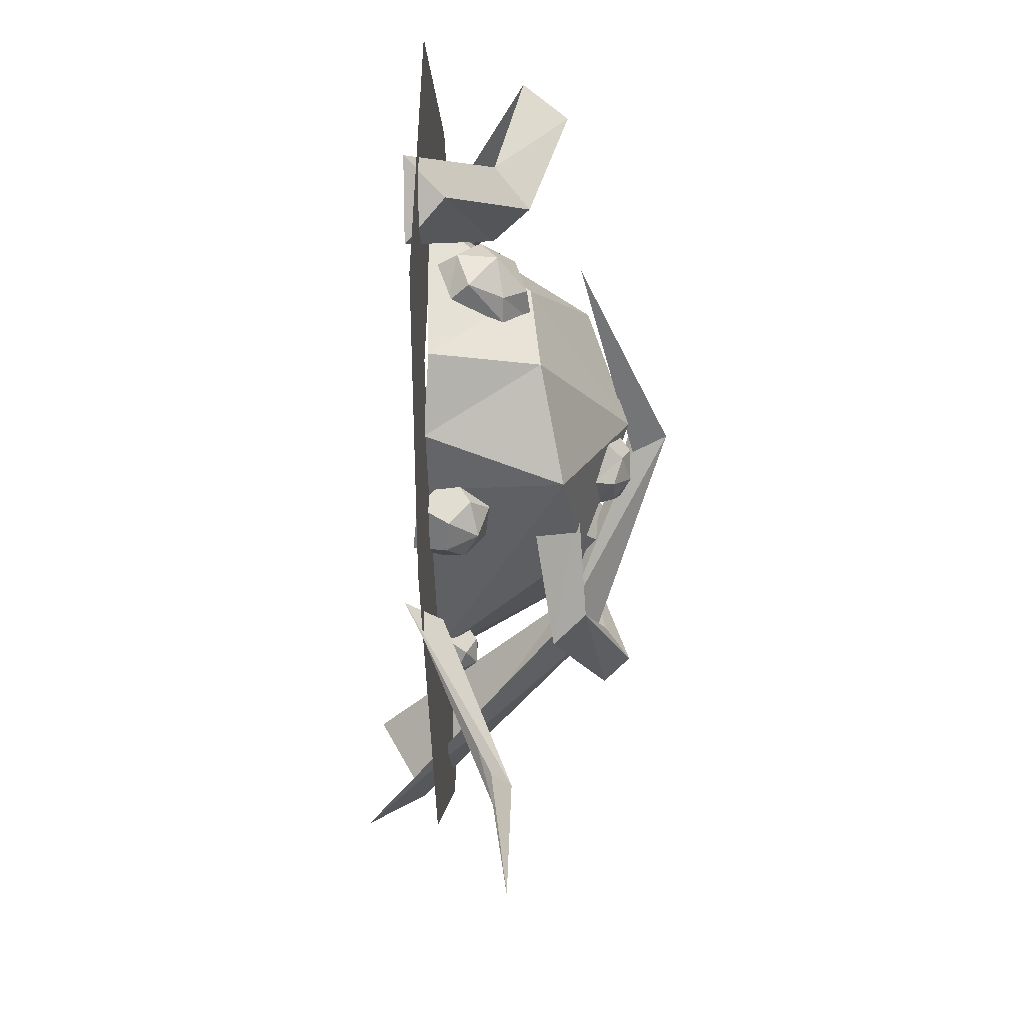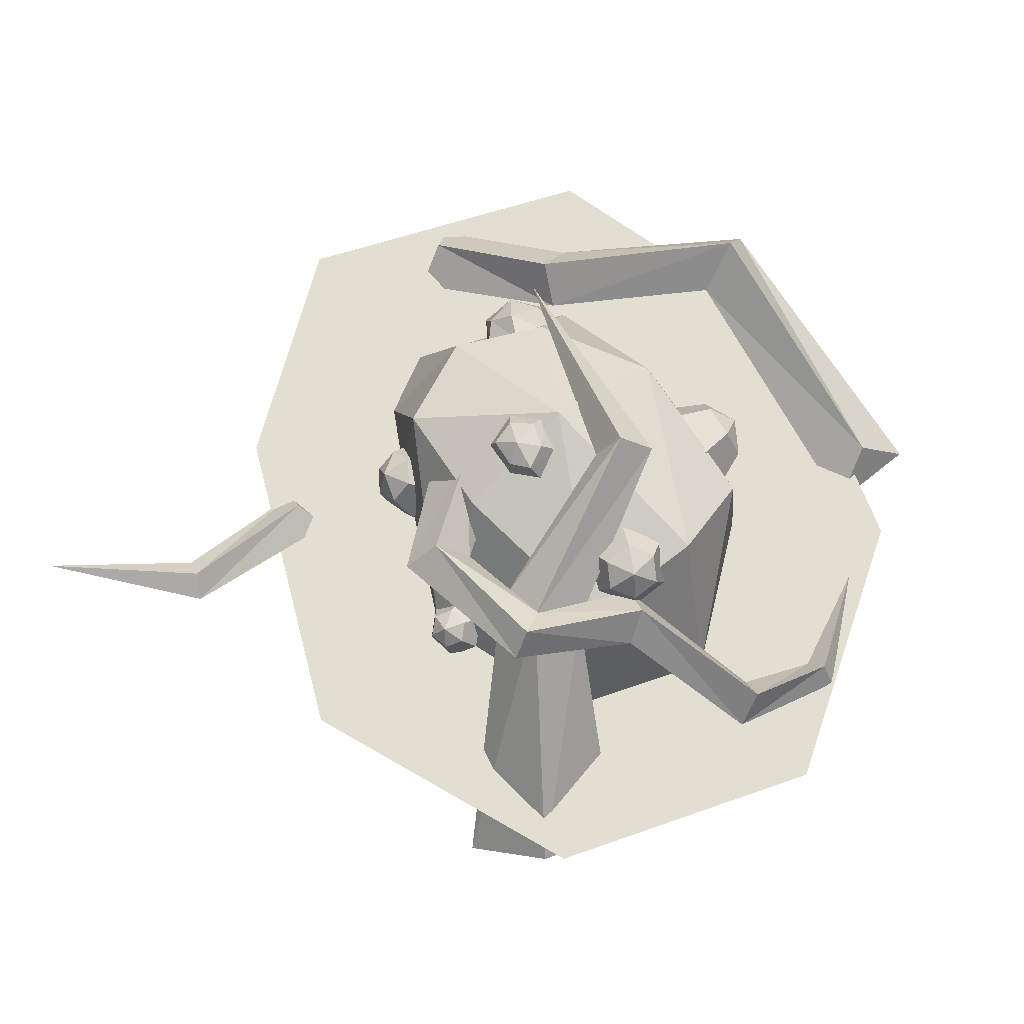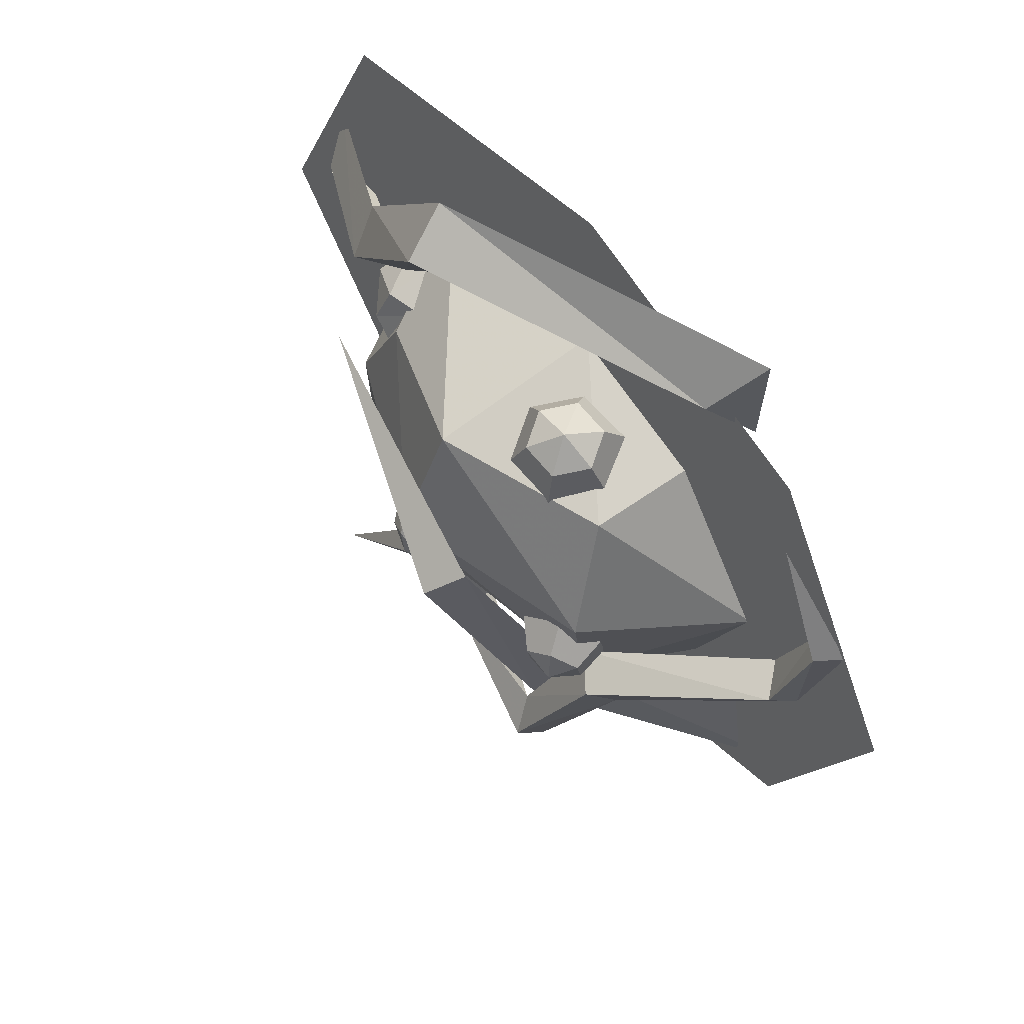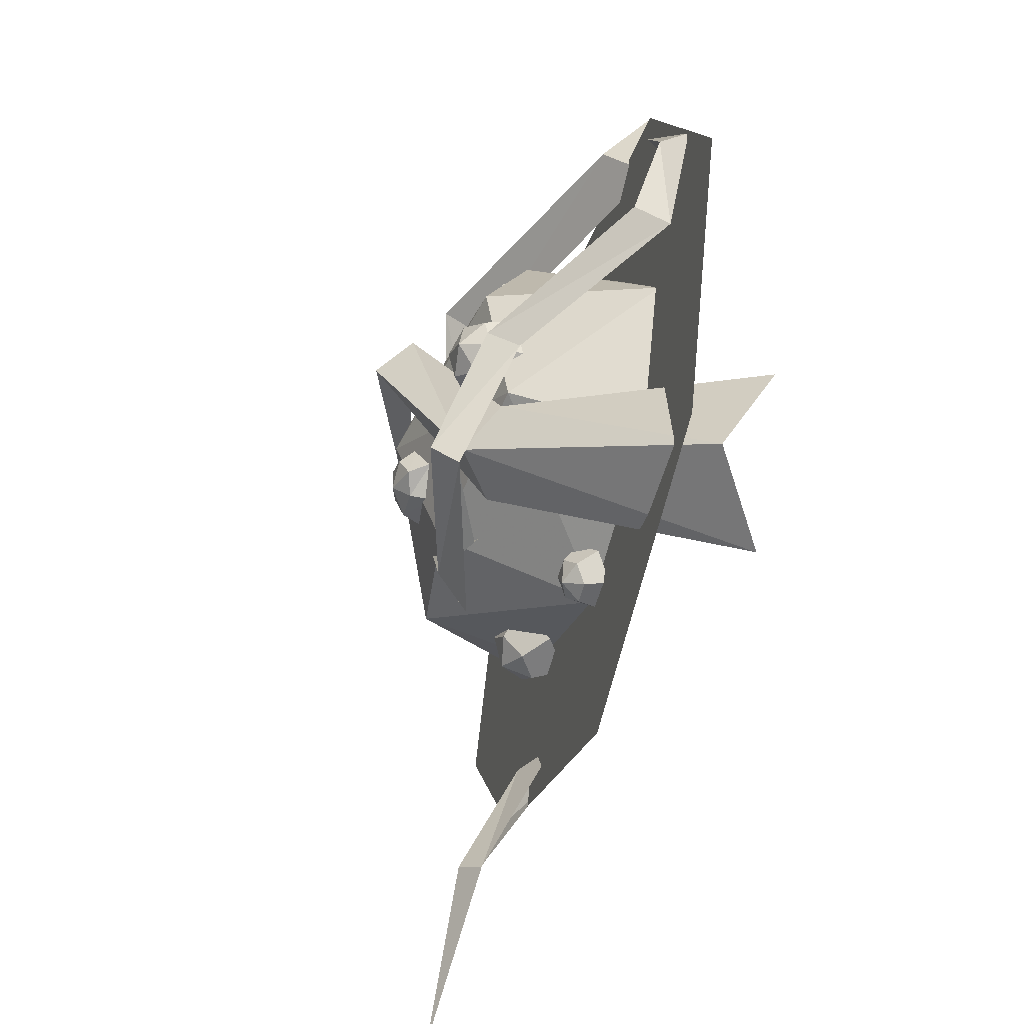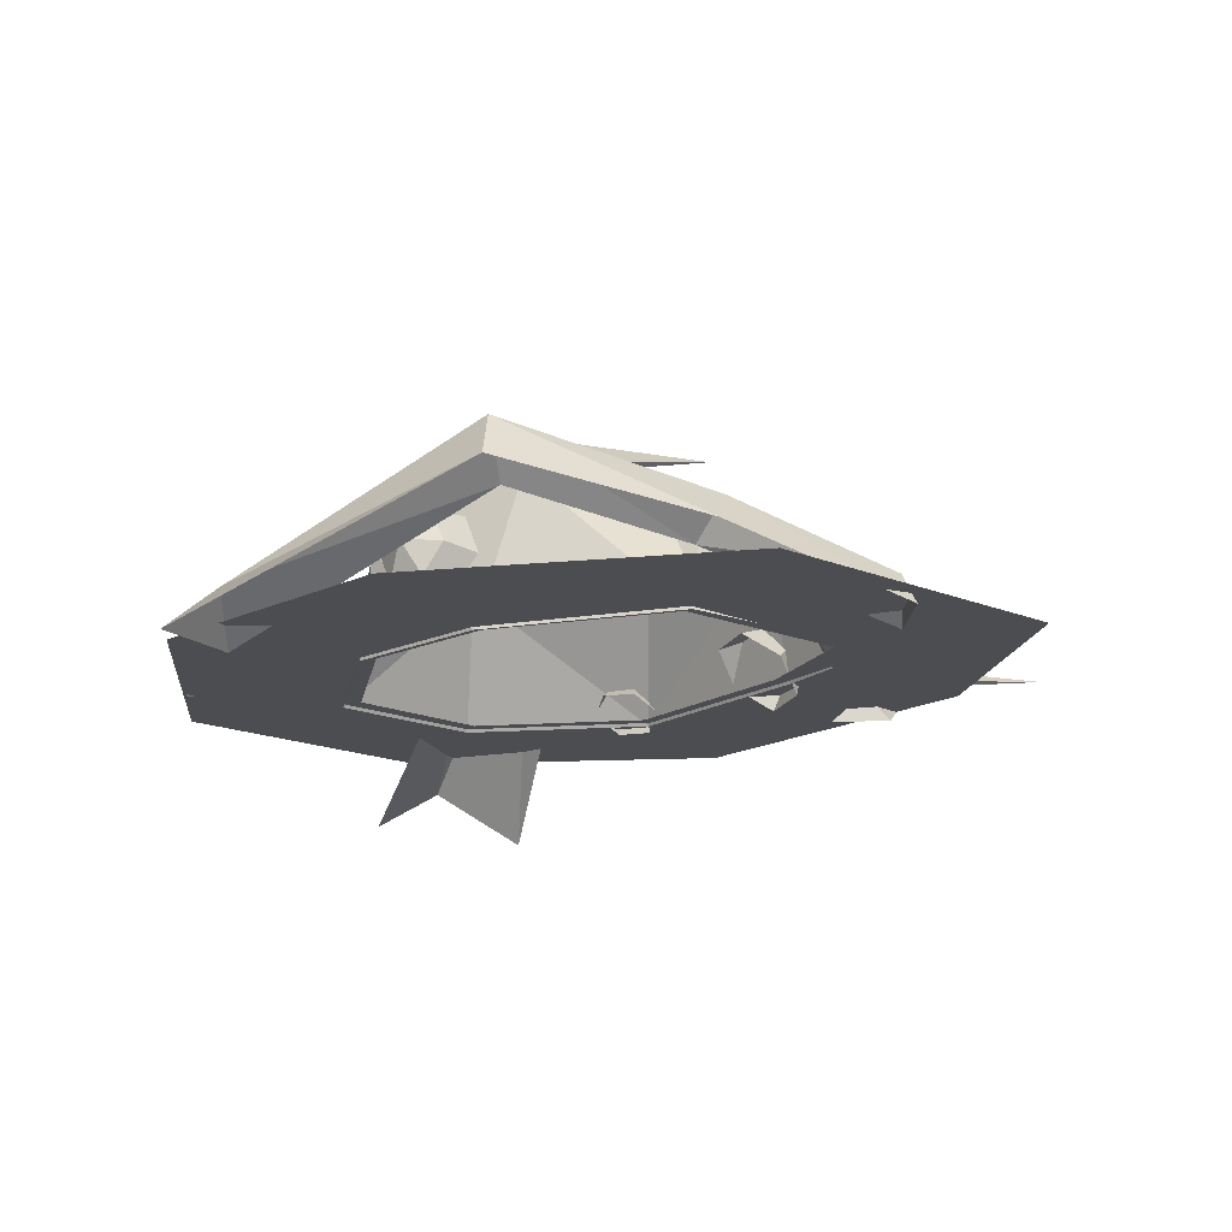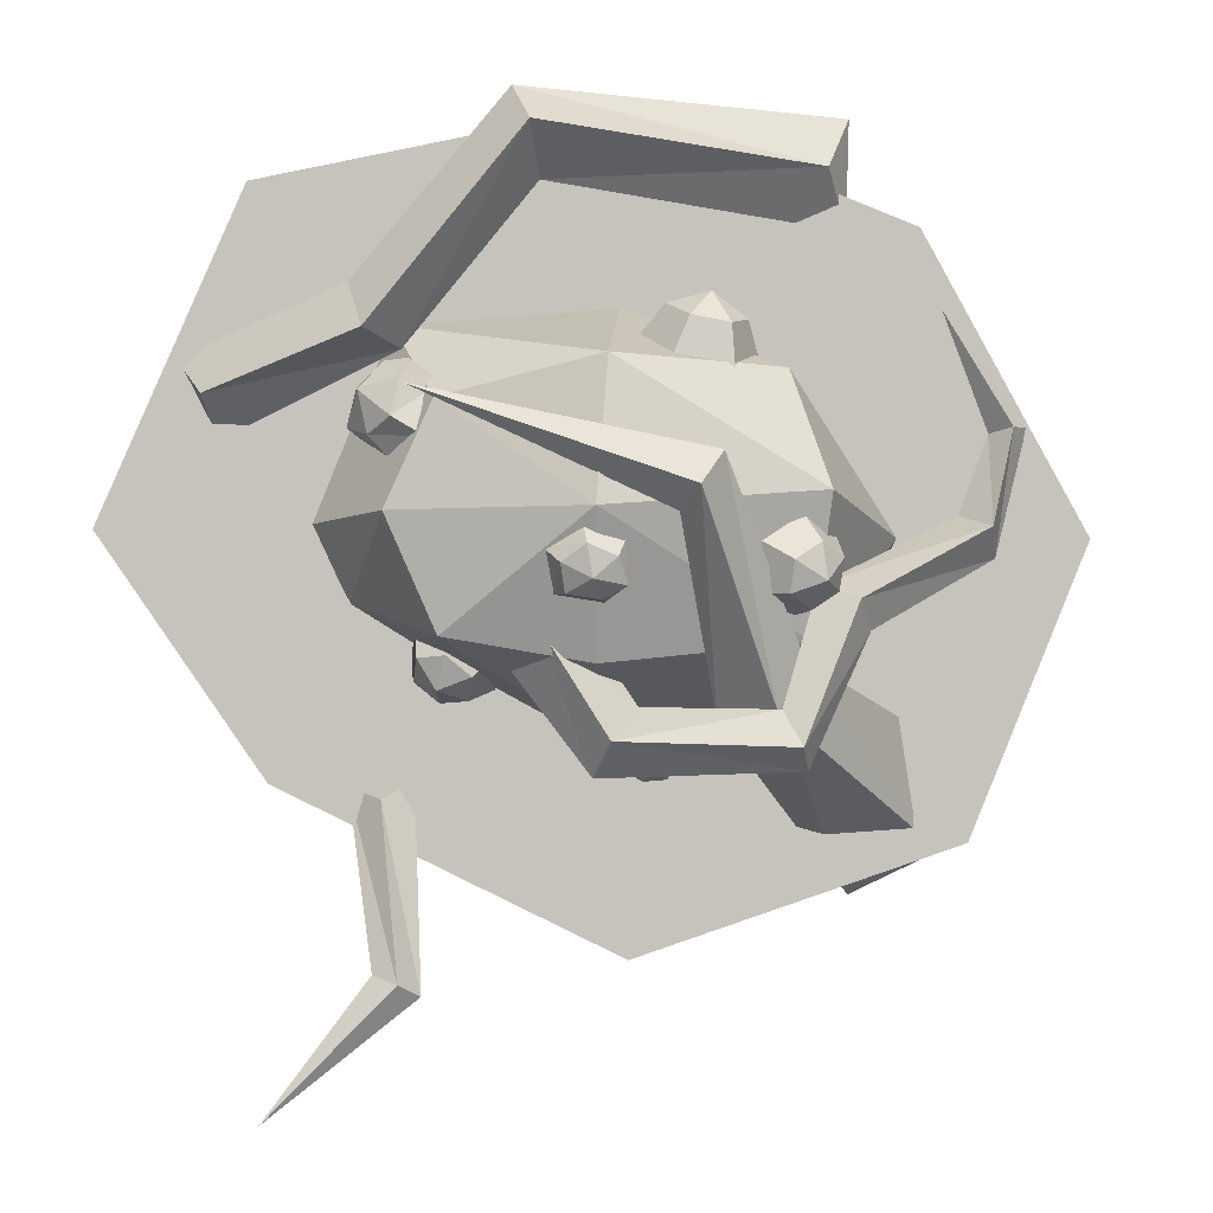
<metadata>
{"format":"obj","ext":"obj","renderer":"f3d","projection":"perspective","resolution":1024,"background":"white","views":[{"elev":-18.8,"azim":-88.2,"up":"+Y"},{"elev":67.4,"azim":48.6,"up":"+Z"},{"elev":59.7,"azim":50.3,"up":"+Y"},{"elev":-49.0,"azim":75.1,"up":"+Y"},{"elev":-15.6,"azim":-155.7,"up":"+Z"},{"elev":1.6,"azim":-5.1,"up":"+Y"}]}
</metadata>
<code>
g huodong_fuben_249_chongluan_01a
v -50.71 15.92 -0.3188
v -47.59 11.63 4.7
v -28.8 18.92 14.69
v -30.28 24.39 10.11
v -9.738 42.25 19.69
v -11.42 46.87 13.45
v -24.07 16.63 9.756
v -8.191 35.99 13.47
v -45.75 6.177 -0.3655
v 26.98 38.94 4.812
v 30.08 31.78 -1.107
v 30.49 45.47 -1.505
v 29.78 -16.06 18.4
v 27.92 -12.24 22.26
v 20.5 -28.79 27.72
v 21.57 -31.83 24.14
v 23.54 -10.74 18.62
v 46.5 -3.978 7.508
v 43.12 -2.803 3.39
v 47.71 -7.954 3.192
v 51.94 7.893 1.198
v 49.63 7.982 4.478
v -0.639 -28.45 21.53
v -2.37 -33.05 17.16
v 18.55 -24.72 24.38
v 2.877 -24.81 17.5
v 47.14 7.199 1.684
v 41.1 22.2 2.929
v -8.956 -15.13 20.71
v -14.69 -16.7 14.36
v -3.165 -15.43 14.48
v 11.36 4.537 28.89
v 8.199 0.7085 33.28
v 18.24 -25.13 23.01
v 22.02 -19.4 18.84
v 6.388 -2.312 28.43
v -24.16 12.17 21.38
v 42.27 -44.01 -3.108
v 45.31 -32.14 -9.729
v 32.05 -50.28 -10.34
v 11.91 -26.45 18.11
v -30.37 -35.43 -0.8353
v -26.54 -36.5 3.672
v -22.41 -34.58 -0.3984
v -27.69 -56.5 9.793
v -40.92 -73.66 12.14
v -24.76 -57.34 12.19
v -21.94 -59.15 9.79
v -50.71 15.92 -0.3188
v -45.75 6.177 -0.3655
v -47.59 11.63 4.7
v 26.98 38.94 4.812
v 30.49 45.47 -1.505
v 30.08 31.78 -1.107
v -30.37 -35.43 -0.8353
v -26.54 -36.5 3.672
v -22.41 -34.58 -0.3984
f 1 2 3
f 3 4 1
f 5 6 4
f 4 3 5
f 7 8 5
f 5 3 7
f 7 3 2
f 2 9 7
f 10 11 12
f 13 14 15
f 15 16 13
f 17 14 18
f 18 19 17
f 20 21 22
f 22 18 20
f 20 18 14
f 14 13 20
f 23 24 16
f 16 15 23
f 25 26 23
f 23 15 25
f 25 15 14
f 14 17 25
f 18 22 27
f 27 19 18
f 21 28 22
f 22 28 27
f 29 30 24
f 24 23 29
f 26 31 29
f 29 23 26
f 32 33 34
f 34 35 32
f 36 33 37
f 32 37 33
f 38 39 35
f 35 34 38
f 40 38 34
f 34 41 40
f 41 34 33
f 33 36 41
f 42 43 44
f 45 46 47
f 47 46 48
f 49 50 51
f 6 5 52
f 52 53 6
f 52 5 8
f 8 54 52
f 55 45 47
f 47 56 55
f 56 47 48
f 48 57 56
g huodong_fuben_249_chongluan_01a
v 20.7 14.43 14.81
v 24.79 0.1933 21.75
v 36.07 -5.515 0.9839
v 21.77 15.01 0.9839
v 22.93 -17.39 18.19
v 27.85 -25.52 0.9839
v 2.186 22.2 0.984
v -1.017 15.72 22.31
v -2.904 -1.618 27.72
v -2.268 -19.61 21.02
v 3.284 -32.31 0.984
v -25.02 19.96 0.984
v -20.54 10.84 14.62
v -26.46 -2.169 16.02
v -20.23 -16.53 18.81
v -22.77 -17.93 0.984
v -34.52 -3.77 1.957
v -30.17 -13.25 1.186
f 58 59 60
f 60 61 58
f 62 63 60
f 60 59 62
f 64 65 58
f 58 61 64
f 65 66 59
f 59 58 65
f 66 67 62
f 62 59 66
f 68 63 62
f 62 67 68
f 69 70 65
f 65 64 69
f 70 71 66
f 66 65 70
f 72 67 66
f 66 71 72
f 72 73 68
f 68 67 72
f 74 71 70
f 70 69 74
f 75 73 72
f 72 71 75
f 71 74 75
g huodong_fuben_249_chongluan_01a
v -29.27 11.88 10.41
v -26.17 15.32 8.118
v -29.28 12.31 5.205
v -30.49 7.492 6.805
v -28.12 6.602 11.23
v -25.48 8.698 14.23
v -24.27 13.52 12.63
v -27.26 11.58 2.054
v -22.84 15.84 6.736
v -28.43 5.991 3.971
v -25.84 4.143 11.09
v -21.47 6.312 14.69
v -18.53 13.43 11.36
v 38.73 32.15 1.404
v 20.15 13.74 1.404
v 33.23 -5.42 1.404
v 59.89 -5.566 1.404
v -42.2 36.9 1.404
v -23.26 18.15 1.404
v 2.099 20.4 1.404
v 2.199 46.4 1.404
v -39.92 -34.74 1.404
v -21.14 -16.65 1.404
v -33.63 -4.3 1.404
v -60.45 -4.36 1.404
v -39.92 -34.74 1.404
v 3.267 -56.44 1.404
v 3.09 -30.22 1.404
v -21.14 -16.65 1.404
v 44.88 -42.62 1.404
v 25.86 -23.96 1.404
v 11.87 23.4 13.2
v 6.524 21.95 12.74
v 8.899 20.4 16.81
v 13.78 19.49 16.65
v 16.28 20.12 12.41
v 13.91 21.67 8.331
v 9.028 22.59 8.495
v 6.655 15.32 17.76
v 3.04 17.68 11.56
v 14.08 13.92 17.51
v 17.89 14.89 11.06
v 14.28 17.25 4.85
v 6.852 18.65 5.101
v -3.265 -9.814 27.87
v -6.805 -8.039 26.77
v -6.21 -11.59 25.59
v -1.98 -12.25 25.59
v 0.8559 -10.64 26.55
v -0.362 -7.333 27.67
v -3.908 -5.839 27.87
v -7.48 -11.73 22.58
v -8.649 -6.336 24.37
v -1.418 -12.82 22.47
v 2.406 -9.78 23.7
v 0.7331 -5.321 25.39
v -4.267 -3.269 25.95
v -20.07 -23.38 7.702
v -22.65 -22.52 4.024
v -19.54 -25.12 3.503
v -16.15 -24.74 5.765
v -15.87 -21.75 8.549
v -18.99 -19.14 9.07
v -22.38 -19.53 6.807
v -18.06 -24.18 -0.8055
v -22.81 -20.21 -0.01249
v -12.9 -23.59 2.639
v -12.48 -19.04 6.877
v -17.22 -15.07 7.67
v -22.39 -15.66 4.225
v 6.116 -33.1 6.394
v 3.129 -32.56 5.097
v 4.781 -34.63 3.794
v 7.724 -34.41 3.826
v 9.016 -32.11 5.162
v 7.364 -30.04 6.465
v 4.42 -30.26 6.432
v 4.018 -34.29 0.5454
v 1.503 -31.14 2.529
v 8.499 -33.95 0.5948
v 10.47 -30.46 2.628
v 7.95 -27.31 4.612
v 3.469 -27.65 4.563
v 23.65 -10.14 25.11
v 19.37 -11.67 24.57
v 22.27 -13.55 22.38
v 25.59 -11.48 21.18
v 26.02 -7.532 22.19
v 23.12 -5.655 24.39
v 19.79 -7.724 25.58
v 20.12 -14.51 18.37
v 15.7 -11.66 21.72
v 25.18 -11.36 16.55
v 25.83 -5.355 18.08
v 21.41 -2.497 21.43
v 16.35 -5.648 23.25
f 76 77 78
f 76 78 79
f 76 79 80
f 76 80 81
f 76 81 82
f 76 82 77
f 83 78 77
f 77 84 83
f 85 79 78
f 78 83 85
f 86 80 79
f 79 85 86
f 87 81 80
f 80 86 87
f 88 82 81
f 81 87 88
f 84 77 82
f 82 88 84
f 89 90 91
f 91 92 89
f 93 94 95
f 95 96 93
f 97 98 99
f 99 100 97
f 89 96 95
f 95 90 89
f 101 102 103
f 103 104 101
f 93 100 99
f 99 94 93
f 105 92 91
f 91 106 105
f 105 106 103
f 103 102 105
f 107 108 109
f 107 109 110
f 107 110 111
f 107 111 112
f 107 112 113
f 107 113 108
f 114 109 108
f 108 115 114
f 116 110 109
f 109 114 116
f 117 111 110
f 110 116 117
f 118 112 111
f 111 117 118
f 119 113 112
f 112 118 119
f 115 108 113
f 113 119 115
f 120 121 122
f 120 122 123
f 120 123 124
f 120 124 125
f 120 125 126
f 120 126 121
f 127 122 121
f 121 128 127
f 129 123 122
f 122 127 129
f 130 124 123
f 123 129 130
f 131 125 124
f 124 130 131
f 132 126 125
f 125 131 132
f 128 121 126
f 126 132 128
f 133 134 135
f 133 135 136
f 133 136 137
f 133 137 138
f 133 138 139
f 133 139 134
f 140 135 134
f 134 141 140
f 142 136 135
f 135 140 142
f 143 137 136
f 136 142 143
f 144 138 137
f 137 143 144
f 145 139 138
f 138 144 145
f 141 134 139
f 139 145 141
f 146 147 148
f 146 148 149
f 146 149 150
f 146 150 151
f 146 151 152
f 146 152 147
f 153 148 147
f 147 154 153
f 155 149 148
f 148 153 155
f 156 150 149
f 149 155 156
f 157 151 150
f 150 156 157
f 158 152 151
f 151 157 158
f 154 147 152
f 152 158 154
f 159 160 161
f 159 161 162
f 159 162 163
f 159 163 164
f 159 164 165
f 159 165 160
f 166 161 160
f 160 167 166
f 168 162 161
f 161 166 168
f 169 163 162
f 162 168 169
f 170 164 163
f 163 169 170
f 171 165 164
f 164 170 171
f 167 160 165
f 165 171 167

</code>
